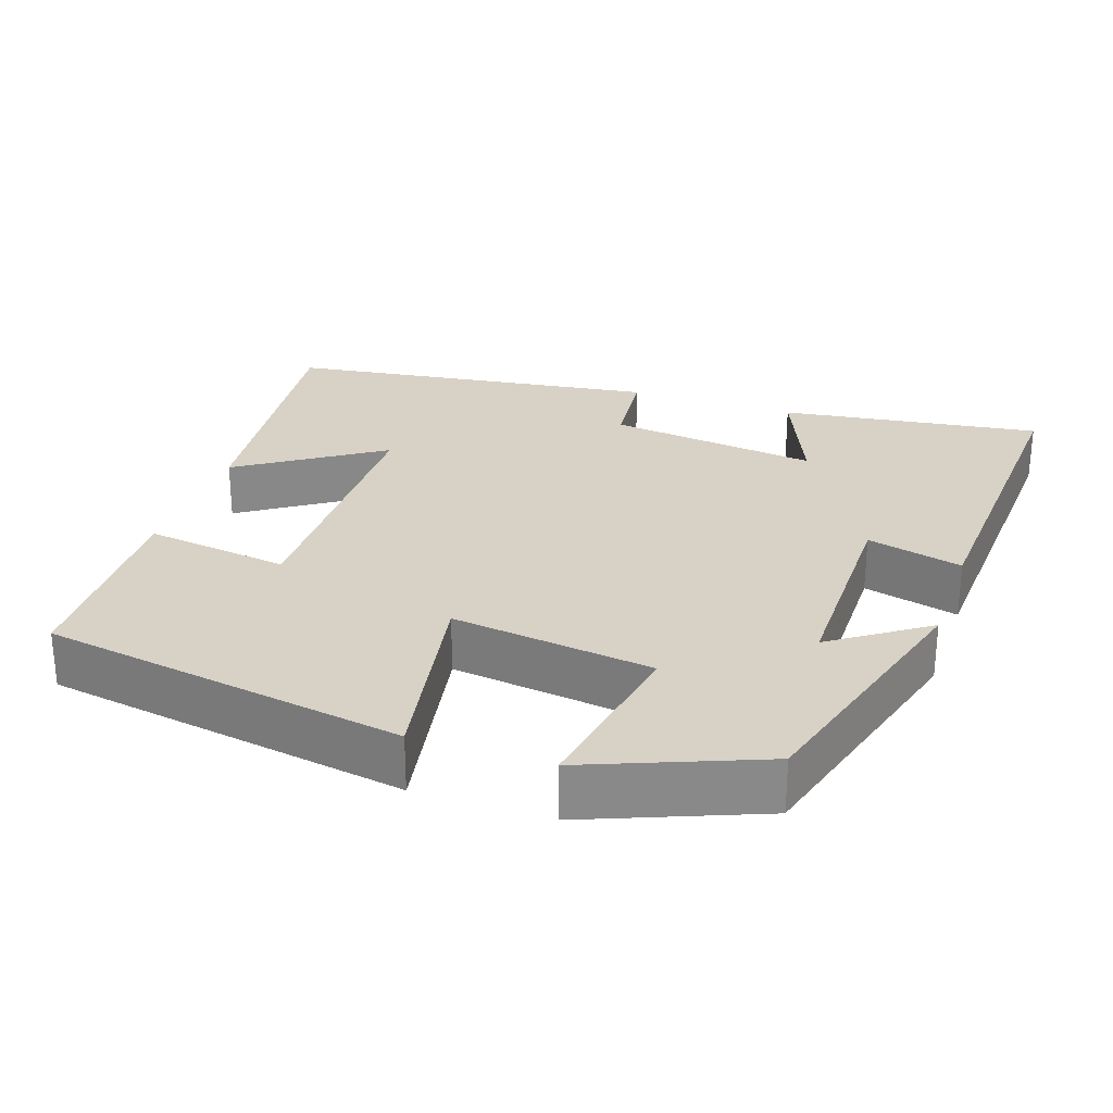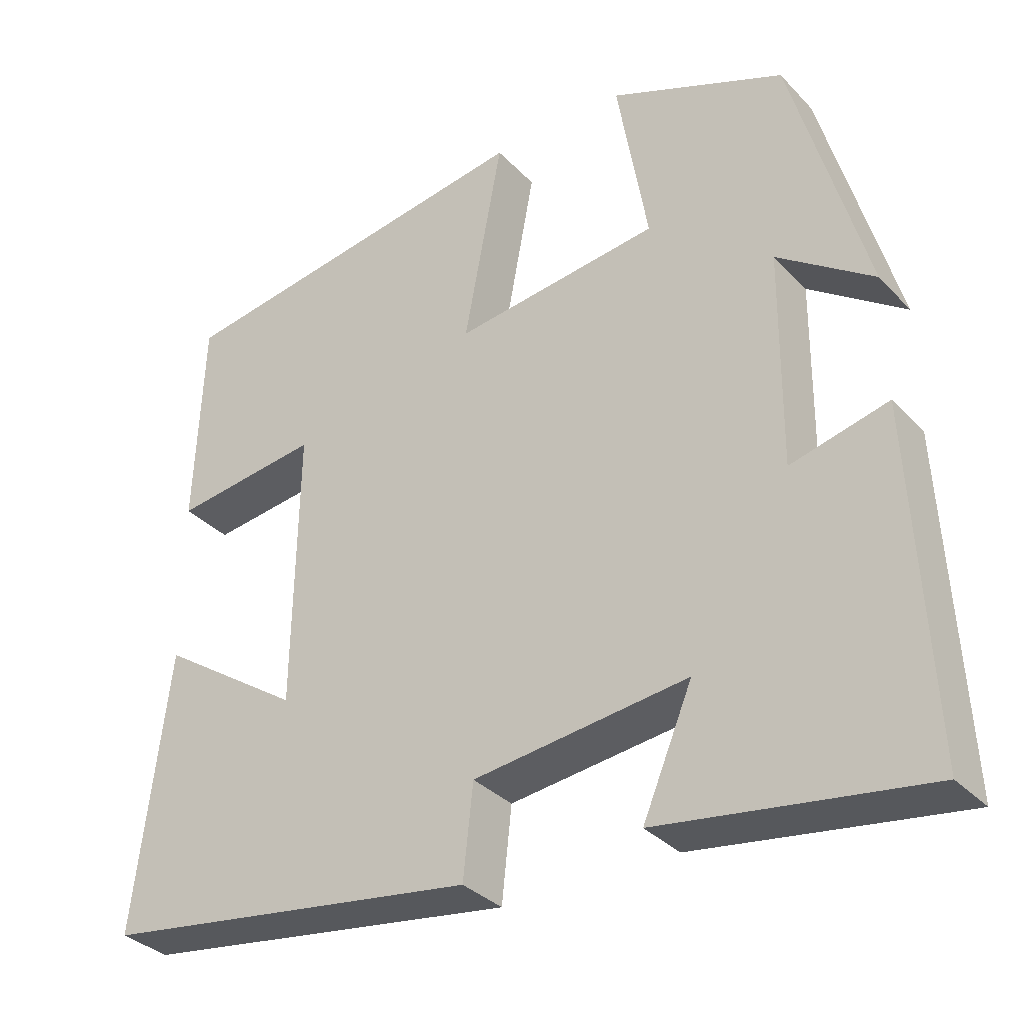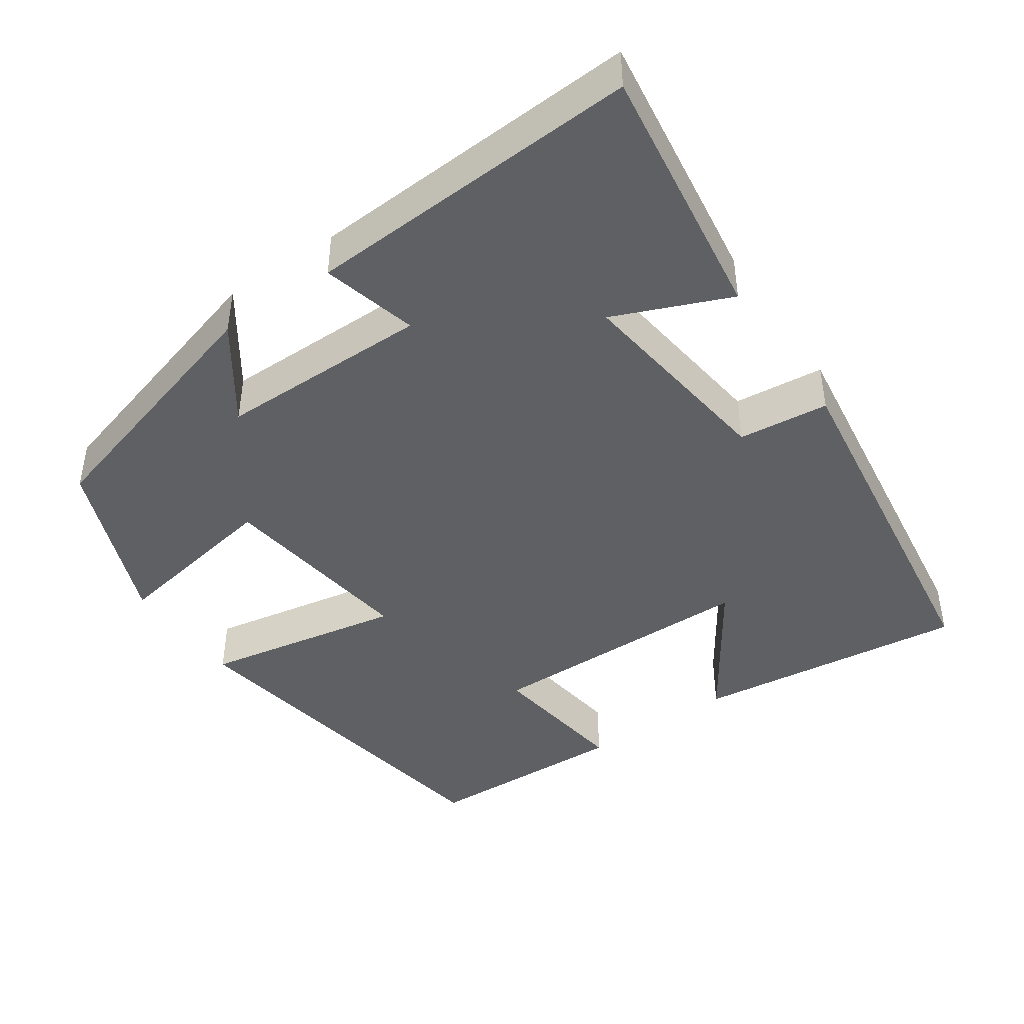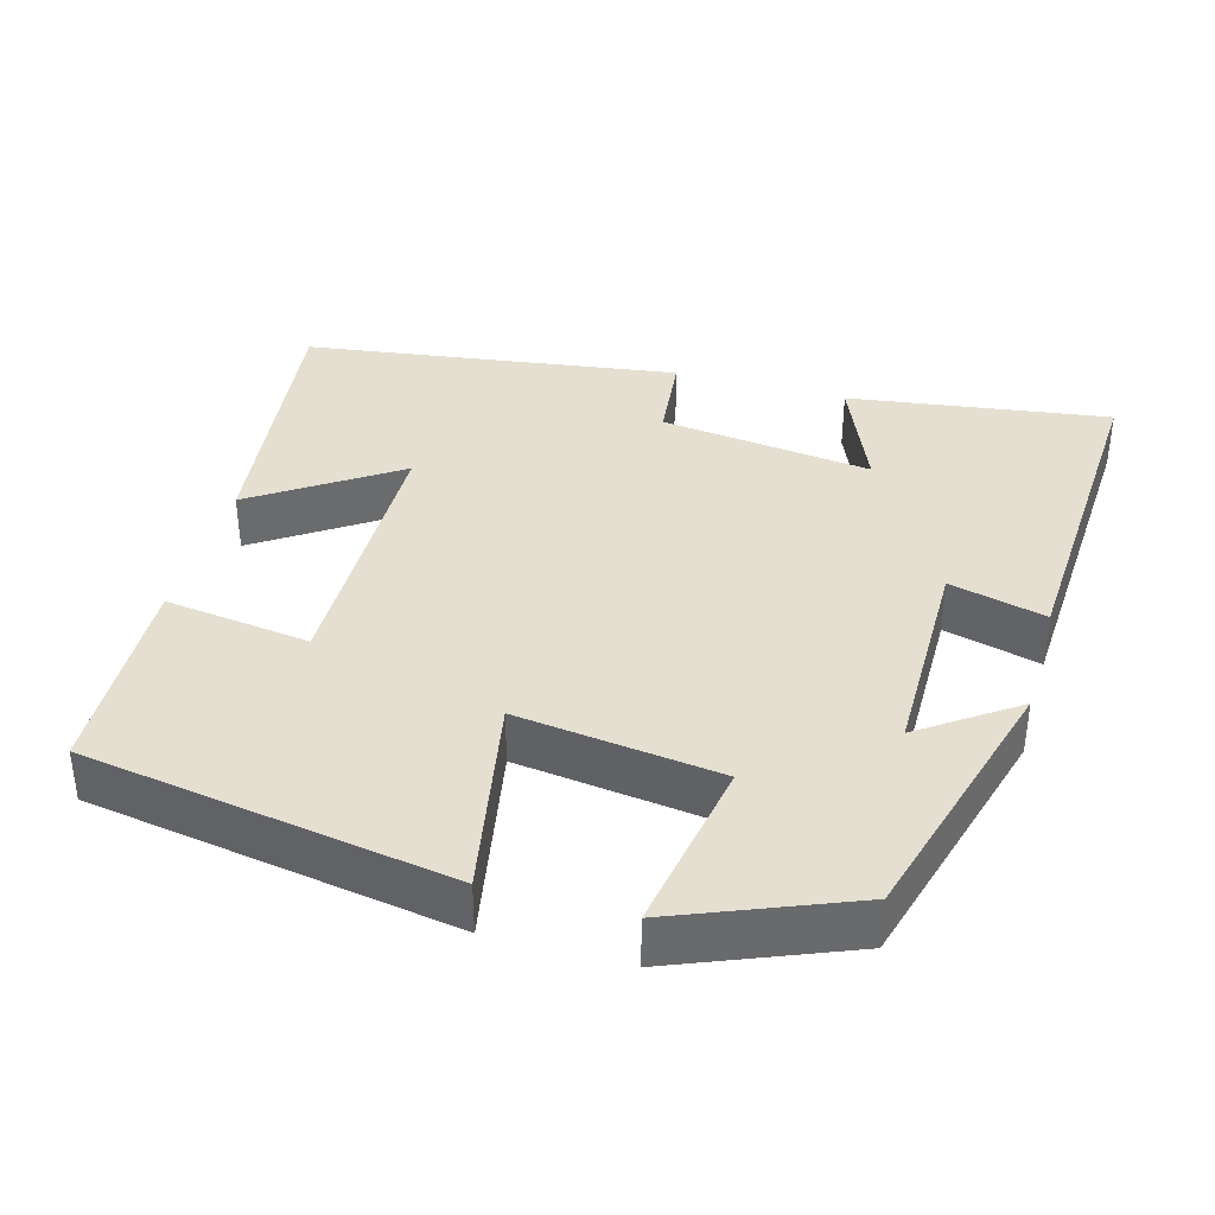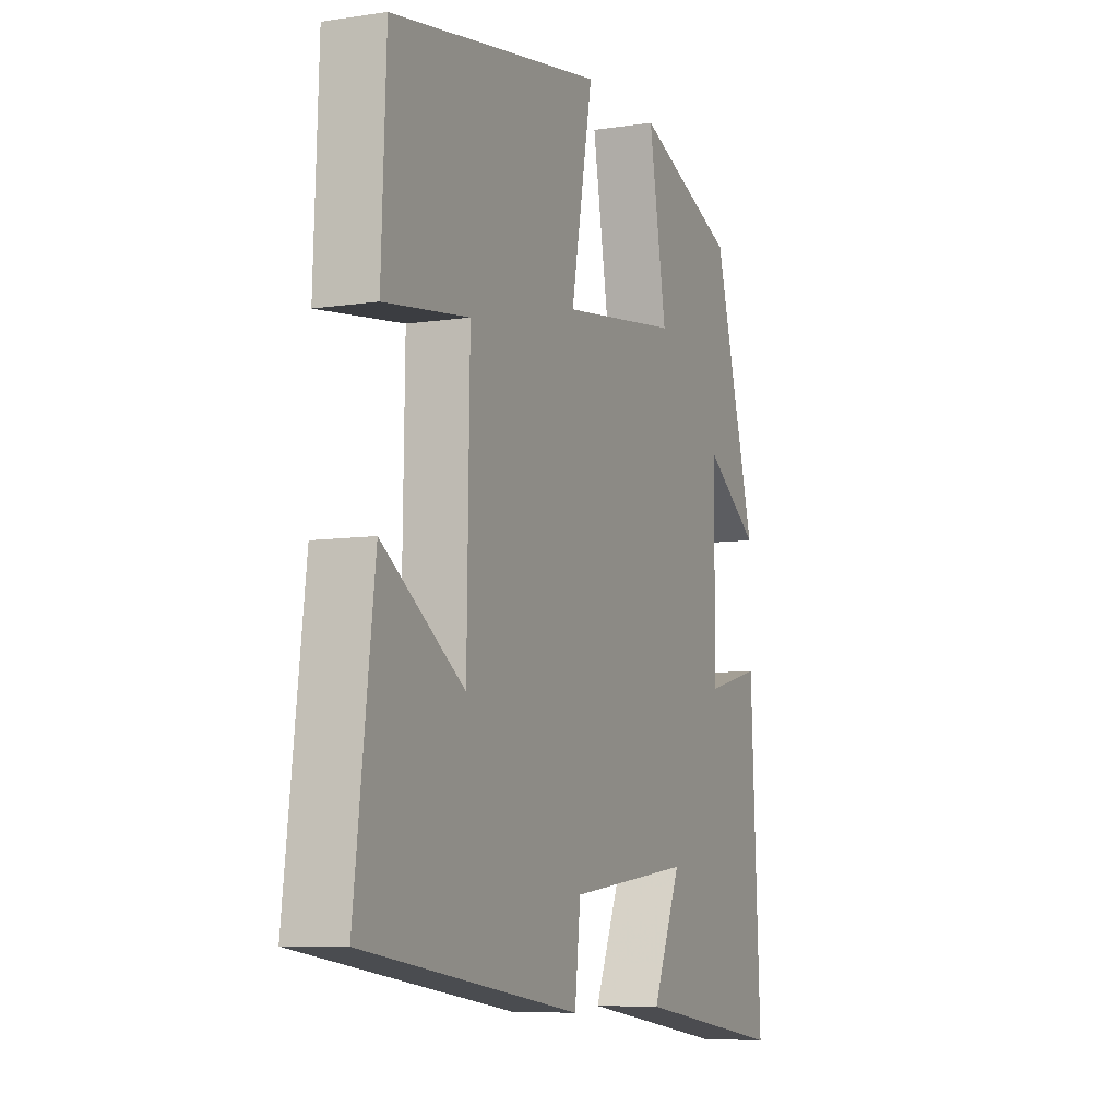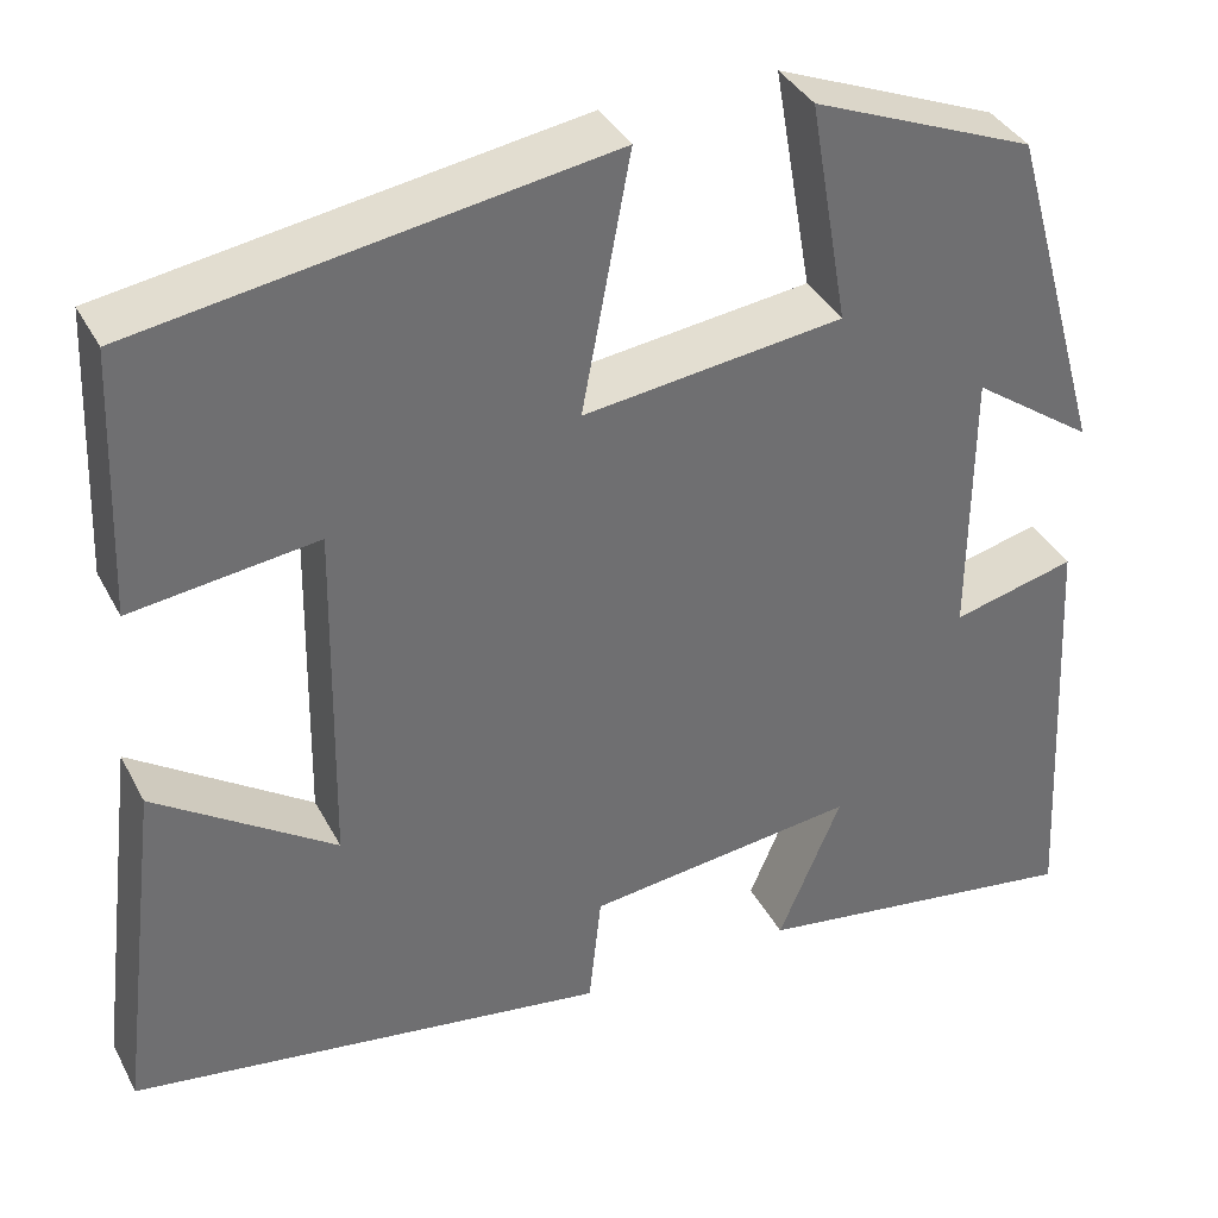
<metadata>
{"format":"obj","ext":"obj","renderer":"f3d","projection":"perspective","resolution":1024,"background":"white","views":[{"elev":27.2,"azim":19.1,"up":"+Y"},{"elev":-33.5,"azim":36.0,"up":"+Z"},{"elev":-43.7,"azim":124.8,"up":"+Y"},{"elev":37.5,"azim":15.8,"up":"+Y"},{"elev":-7.6,"azim":-66.6,"up":"+Z"},{"elev":37.2,"azim":-25.0,"up":"+Z"}]}
</metadata>
<code>
v 0.523 0.07 -0.55
v 0.178 0.07 -0.5
v 0.243 0.07 -0.346
v -0.037 0.07 -0.38
v -0.05 0.07 -0.5
v -0.545 0.07 -0.429
v -0.5 0.07 -0.066
v -0.314 0.07 -0.191
v -0.308 0.07 0.173
v -0.5 0.07 0.148
v -0.489 0.07 0.423
v -0.005 0.07 0.5
v -0.055 0.07 0.234
v 0.213 0.07 0.268
v 0.173 0.07 0.5
v 0.402 0.07 0.407
v 0.5 0.07 0.059
v 0.375 0.07 0.147
v 0.373 0.07 -0.135
v 0.5 0.07 -0.103
v 0.523 0 -0.55
v 0.178 0 -0.5
v 0.243 0 -0.346
v -0.037 0 -0.38
v -0.05 0 -0.5
v -0.545 0 -0.429
v -0.5 0 -0.066
v -0.314 0 -0.191
v -0.308 0 0.173
v -0.5 0 0.148
v -0.489 0 0.423
v -0.005 0 0.5
v -0.055 0 0.234
v 0.213 0 0.268
v 0.173 0 0.5
v 0.402 0 0.407
v 0.5 0 0.059
v 0.375 0 0.147
v 0.373 0 -0.135
v 0.5 0 -0.103
f 19 20 1 2
f 15 16 17 18
f 14 15 18 19
f 13 14 19
f 10 11 12 13
f 9 10 13
f 8 9 13 19
f 5 6 7 8
f 4 5 8
f 3 4 8 19
f 2 3 19
f 22 21 40 39
f 38 37 36 35
f 39 38 35 34
f 39 34 33
f 33 32 31 30
f 33 30 29
f 39 33 29 28
f 28 27 26 25
f 28 25 24
f 39 28 24 23
f 39 23 22
f 1 21 22 2
f 2 22 23 3
f 3 23 24 4
f 4 24 25 5
f 5 25 26 6
f 6 26 27 7
f 7 27 28 8
f 8 28 29 9
f 9 29 30 10
f 10 30 31 11
f 11 31 32 12
f 12 32 33 13
f 13 33 34 14
f 14 34 35 15
f 15 35 36 16
f 16 36 37 17
f 17 37 38 18
f 18 38 39 19
f 19 39 40 20
f 20 40 21 1

</code>
